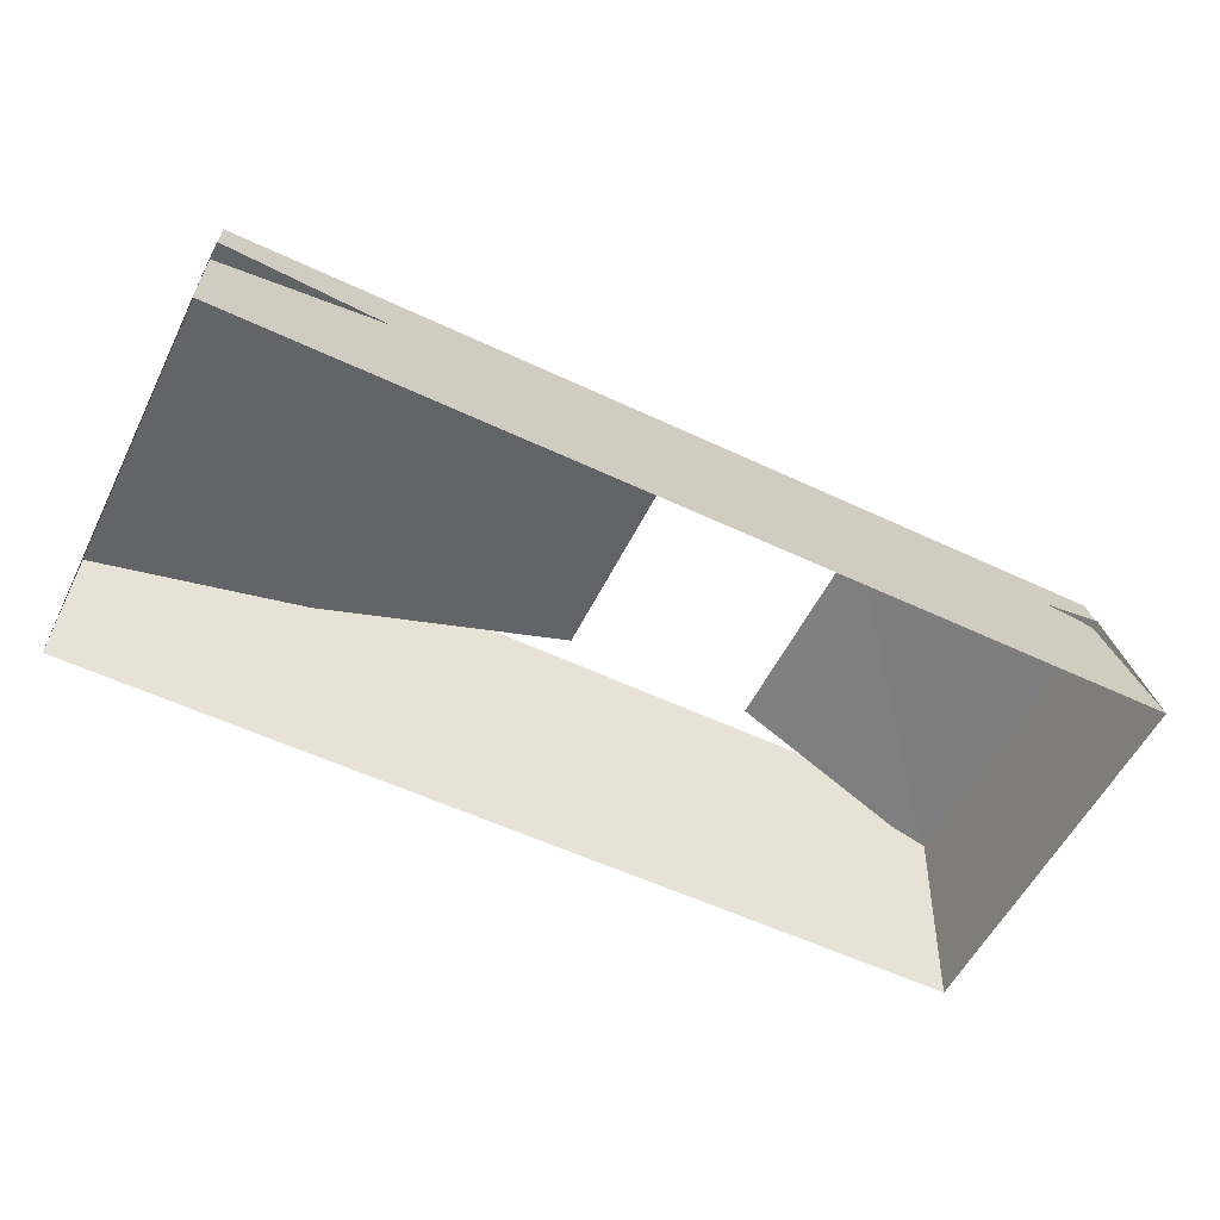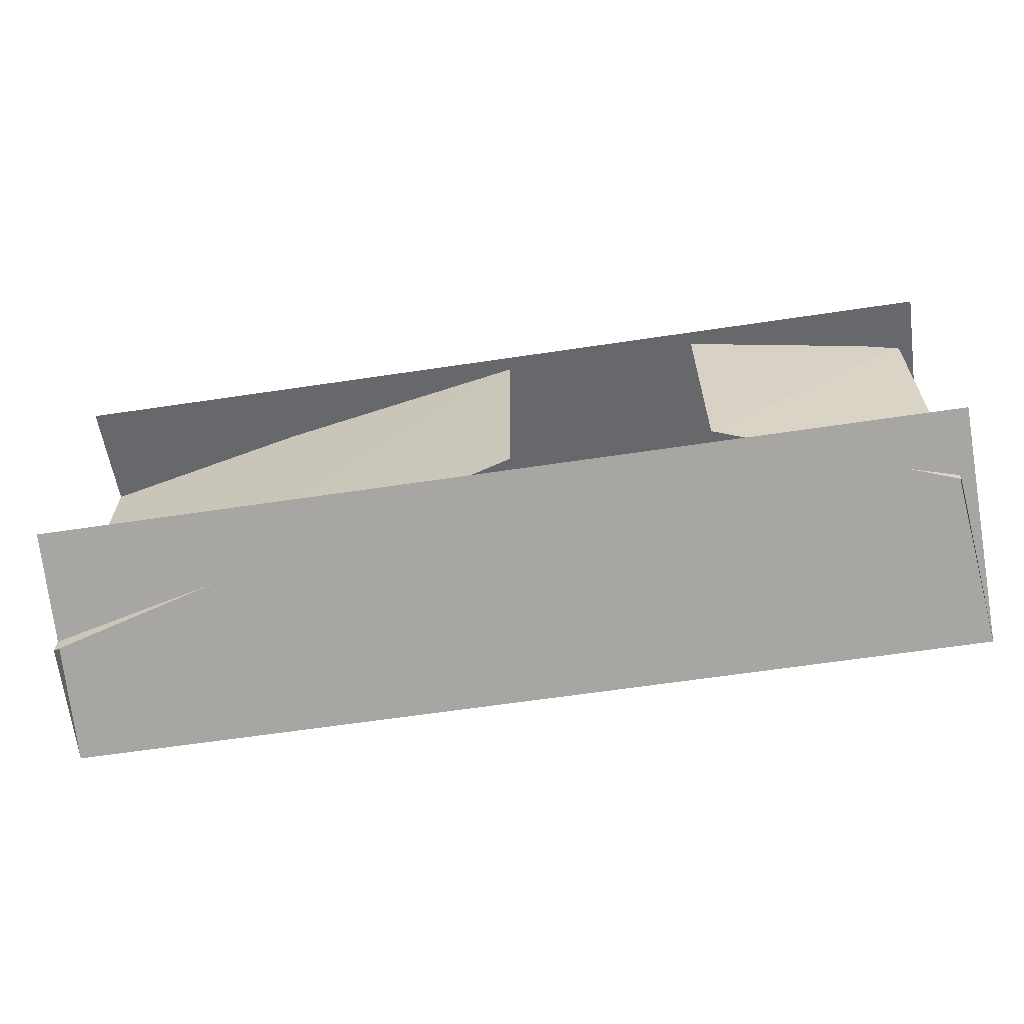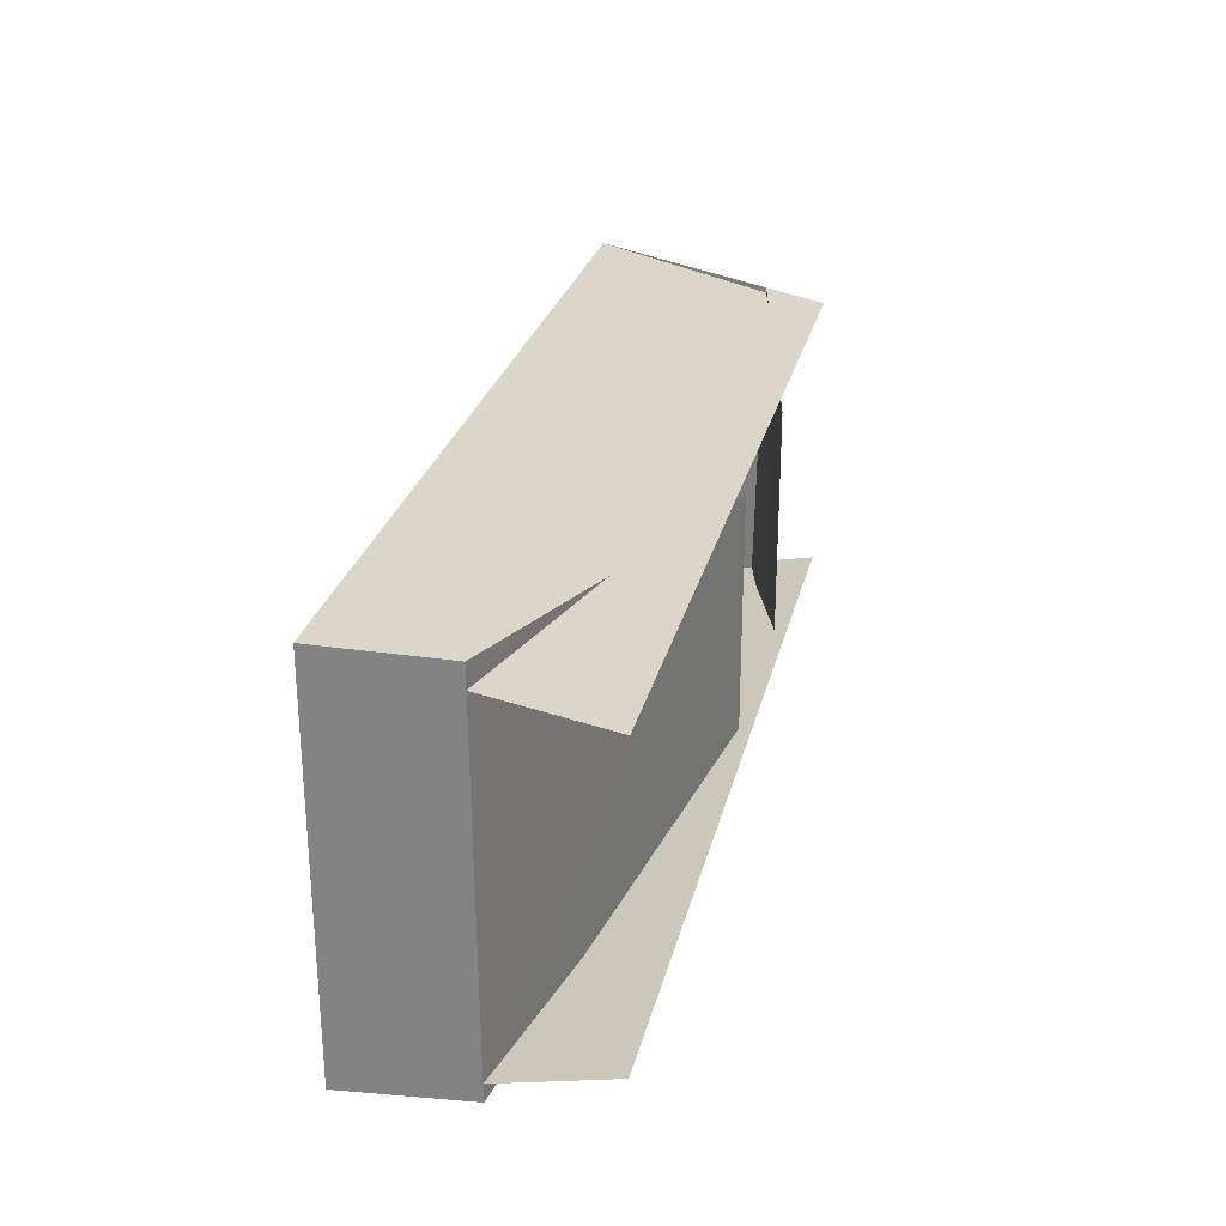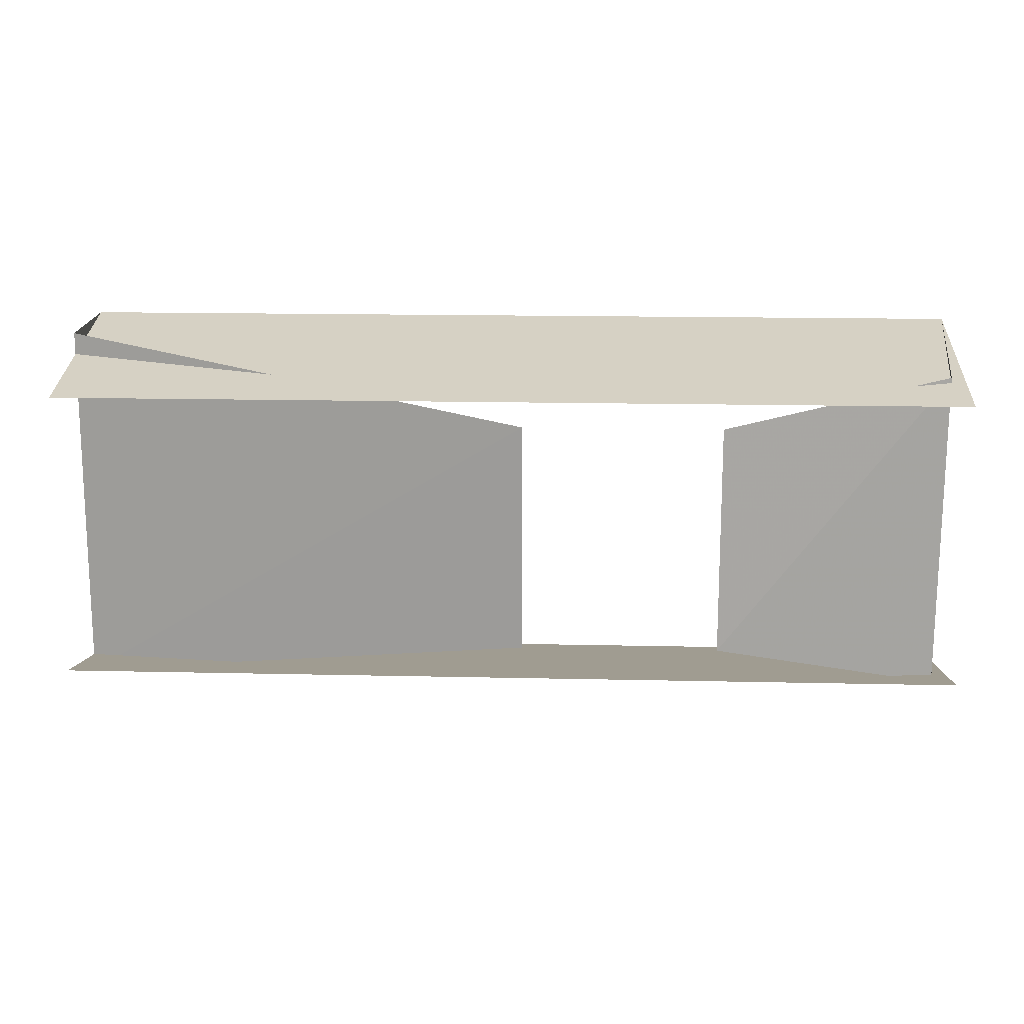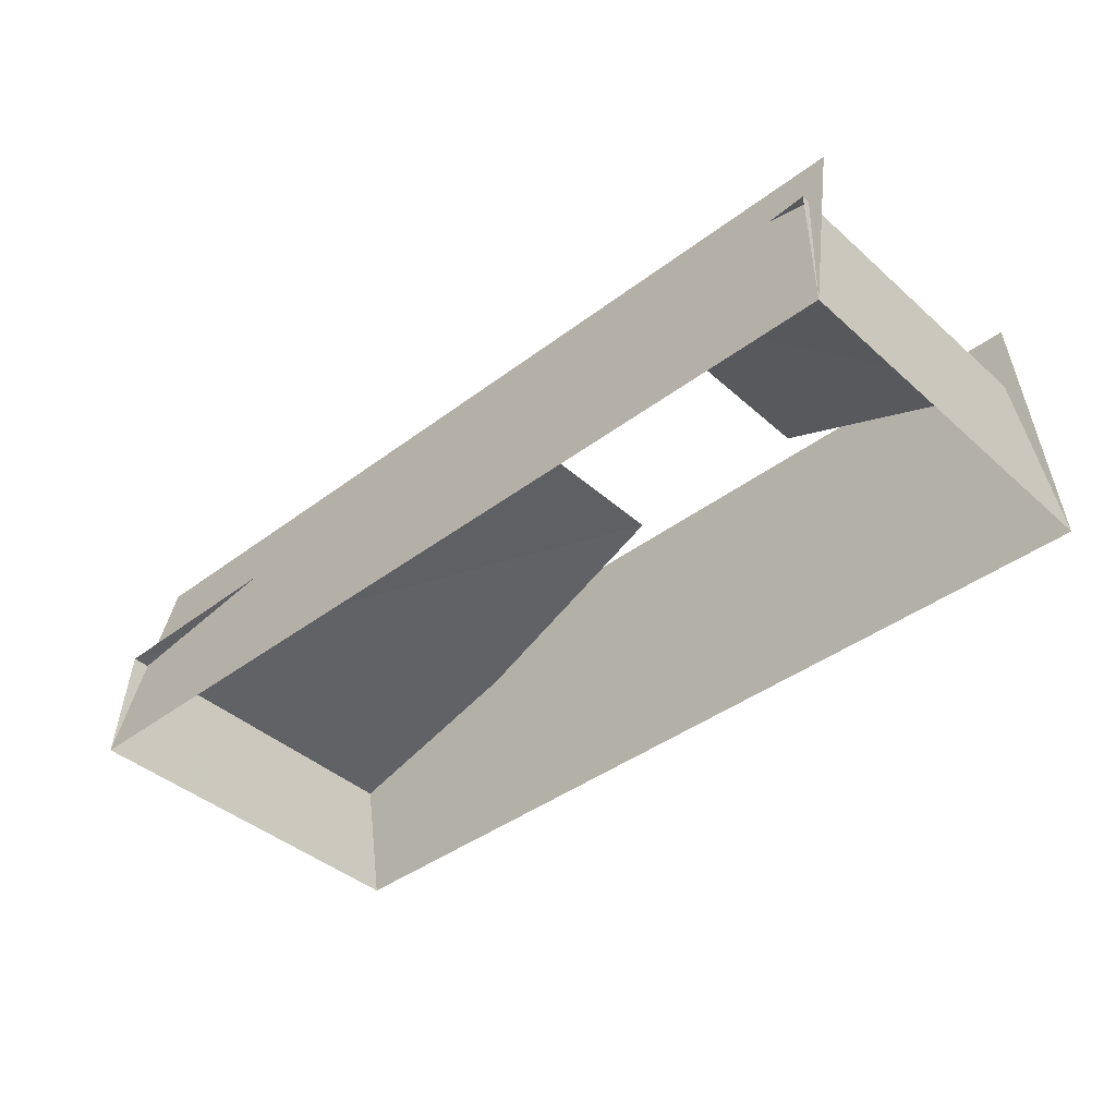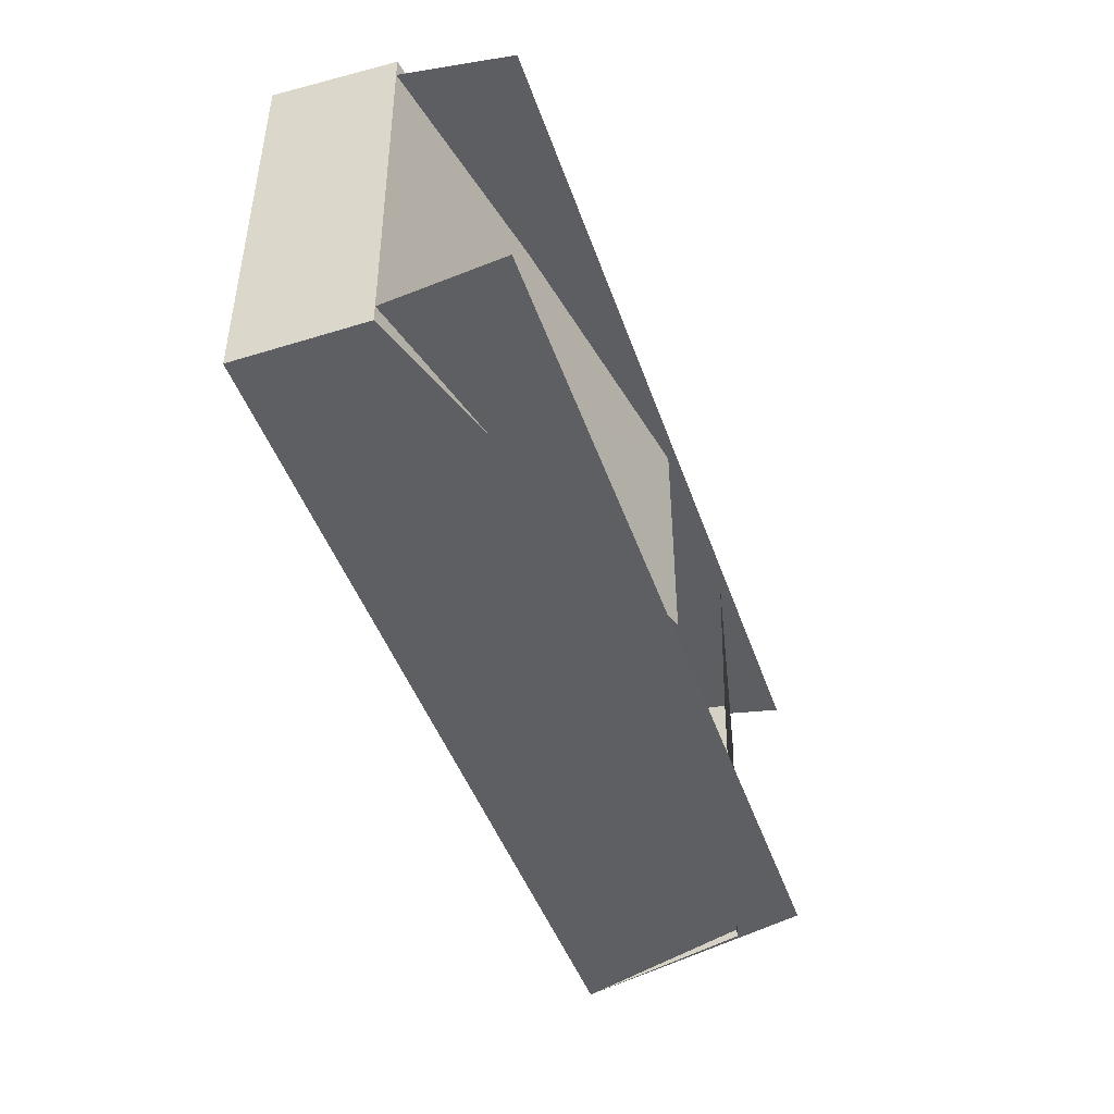
<metadata>
{"format":"obj","ext":"obj","renderer":"f3d","projection":"perspective","resolution":1024,"background":"white","views":[{"elev":-56.1,"azim":153.7,"up":"+Y"},{"elev":-63.3,"azim":-171.4,"up":"+Z"},{"elev":26.8,"azim":103.0,"up":"+Z"},{"elev":15.8,"azim":-177.3,"up":"+Z"},{"elev":-40.8,"azim":-137.3,"up":"+Y"},{"elev":-45.2,"azim":108.6,"up":"+Z"}]}
</metadata>
<code>
v 312 1 125
v 0 152 78
v 0 152 -73
v 312 1 -125
v -292 1 -125
v -292 1 125
v 308 154 95
v 308 154 -94
v -289 154 95
v -289 154 -94
v 310 82 -120
v 310 80 124
v -280 112 -108
v -280 116 106
v -130 152 78
v -130 152 -73
f 2 3 11
f 2 11 12
f 1 4 11
f 1 11 12
f 16 15 14
f 16 14 13
f 5 6 14
f 5 14 13
f 9 7 1
f 9 1 6
f 10 8 4
f 10 4 5

</code>
